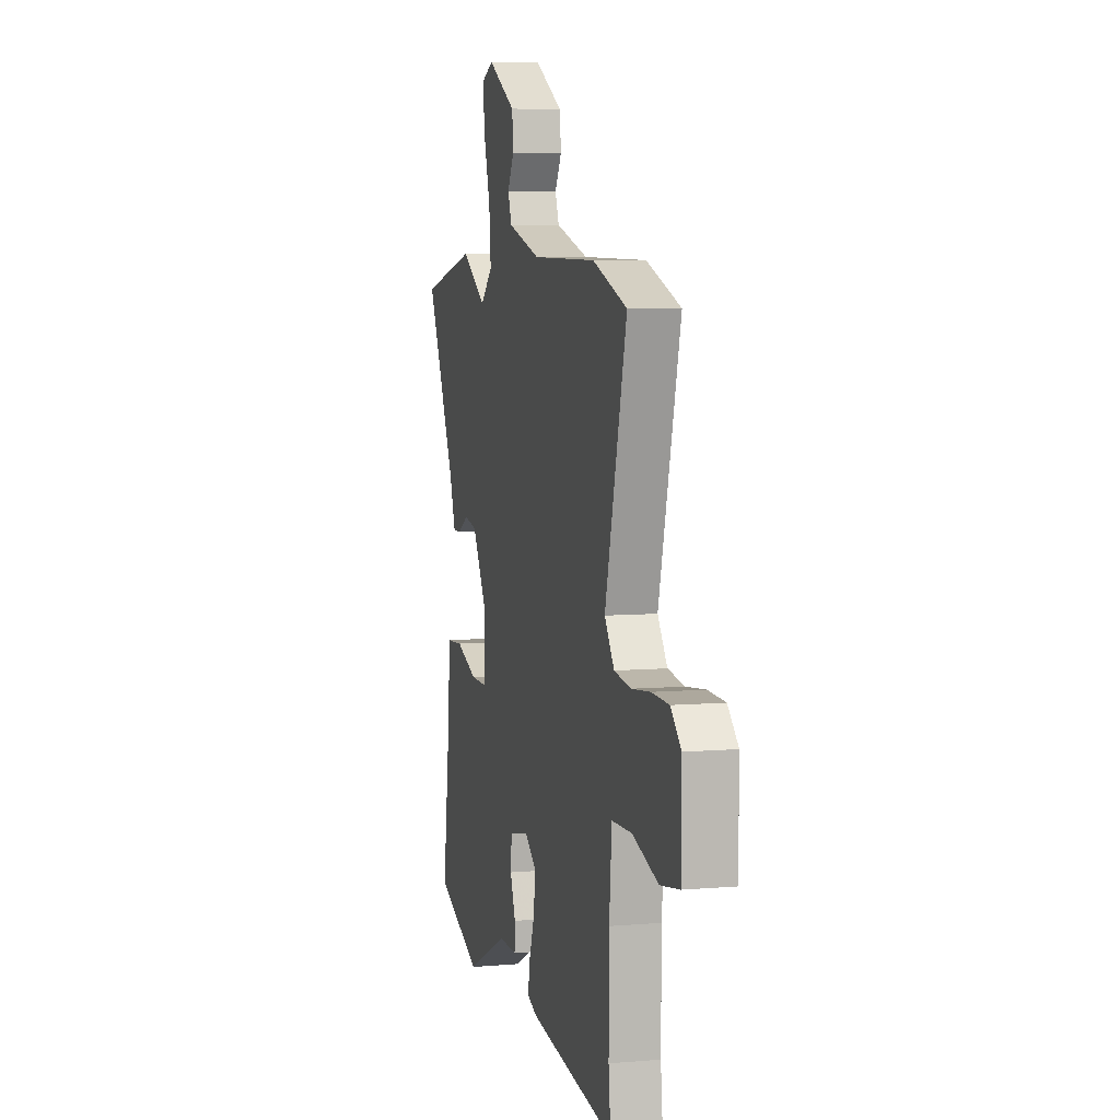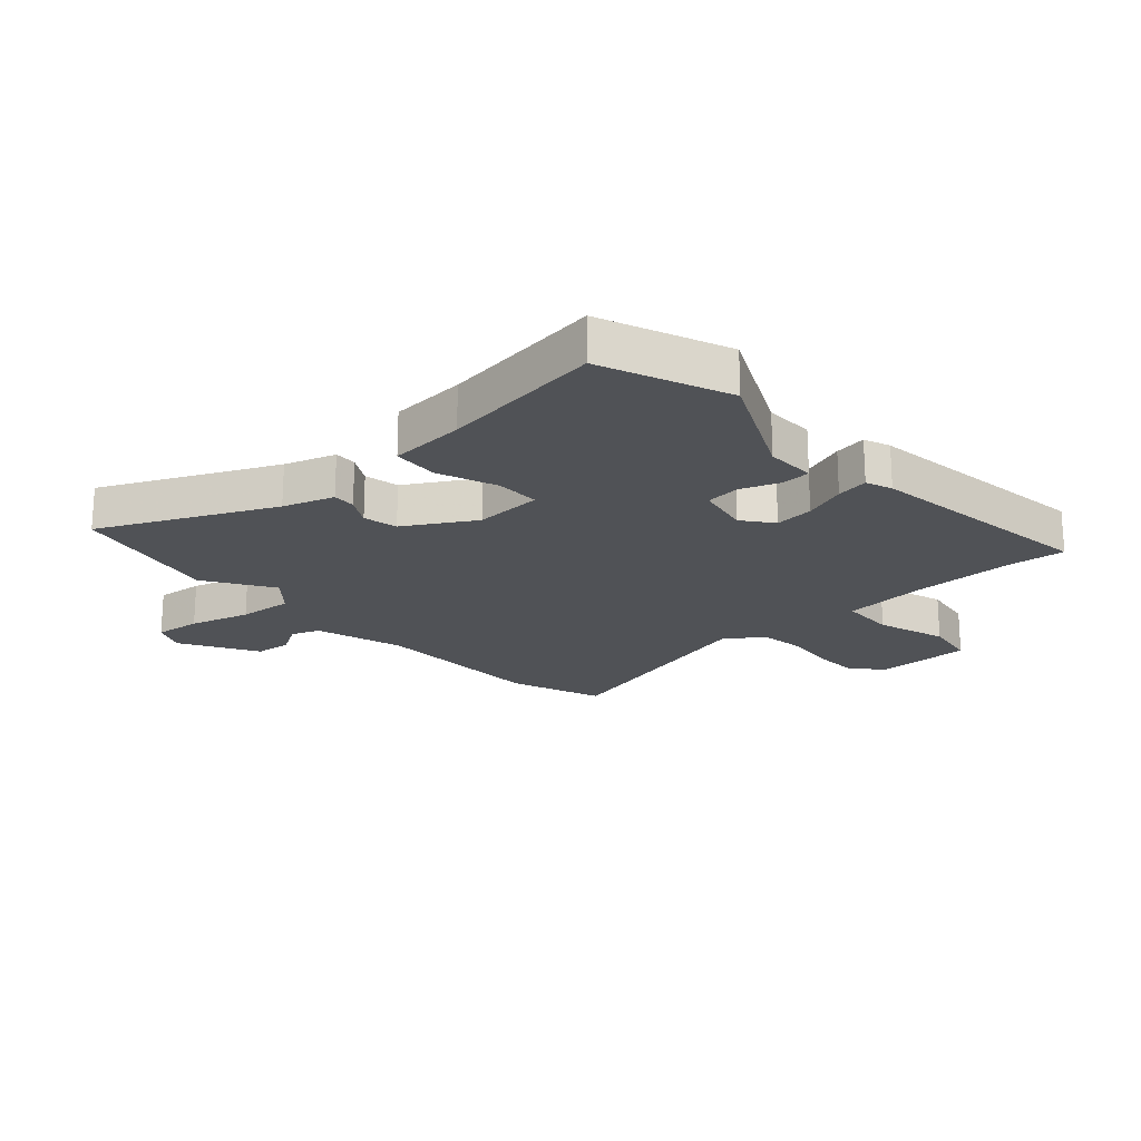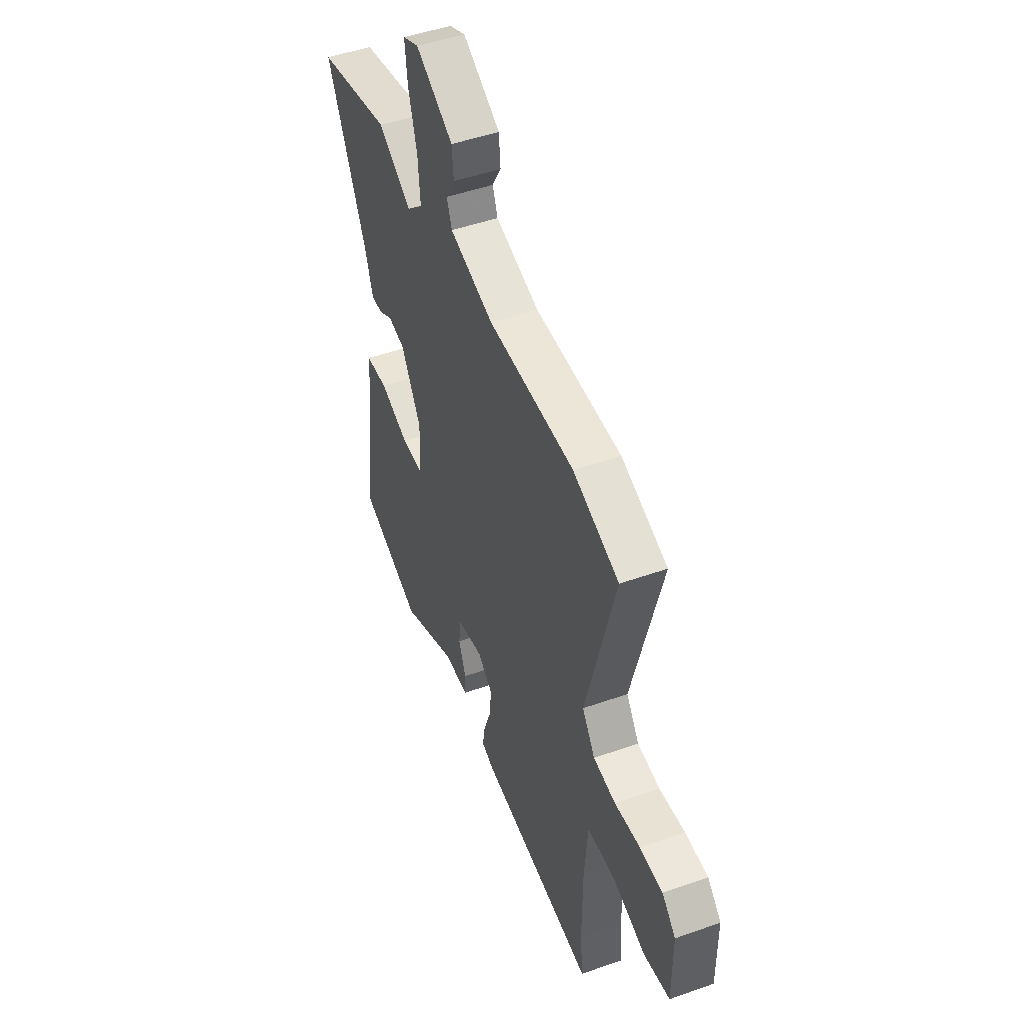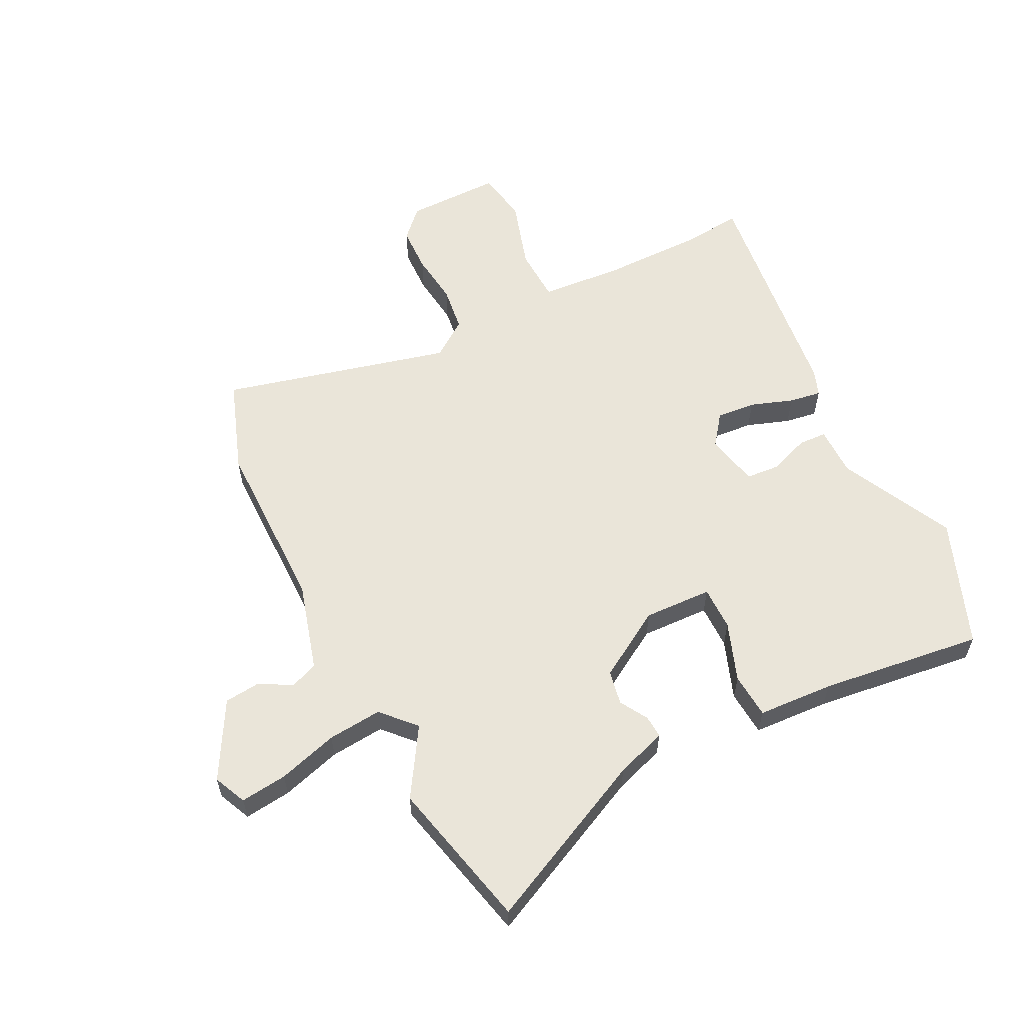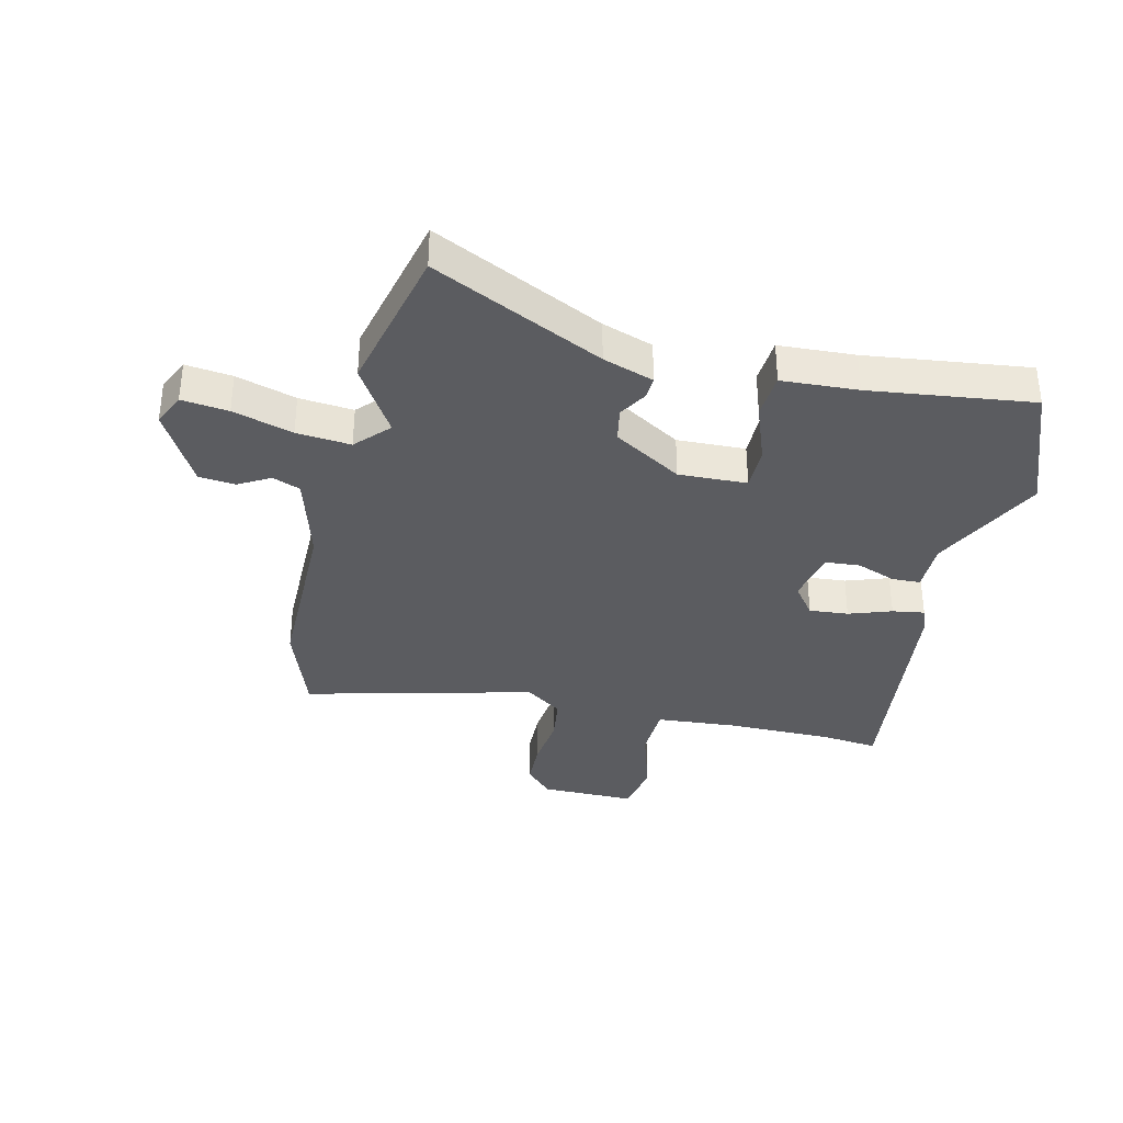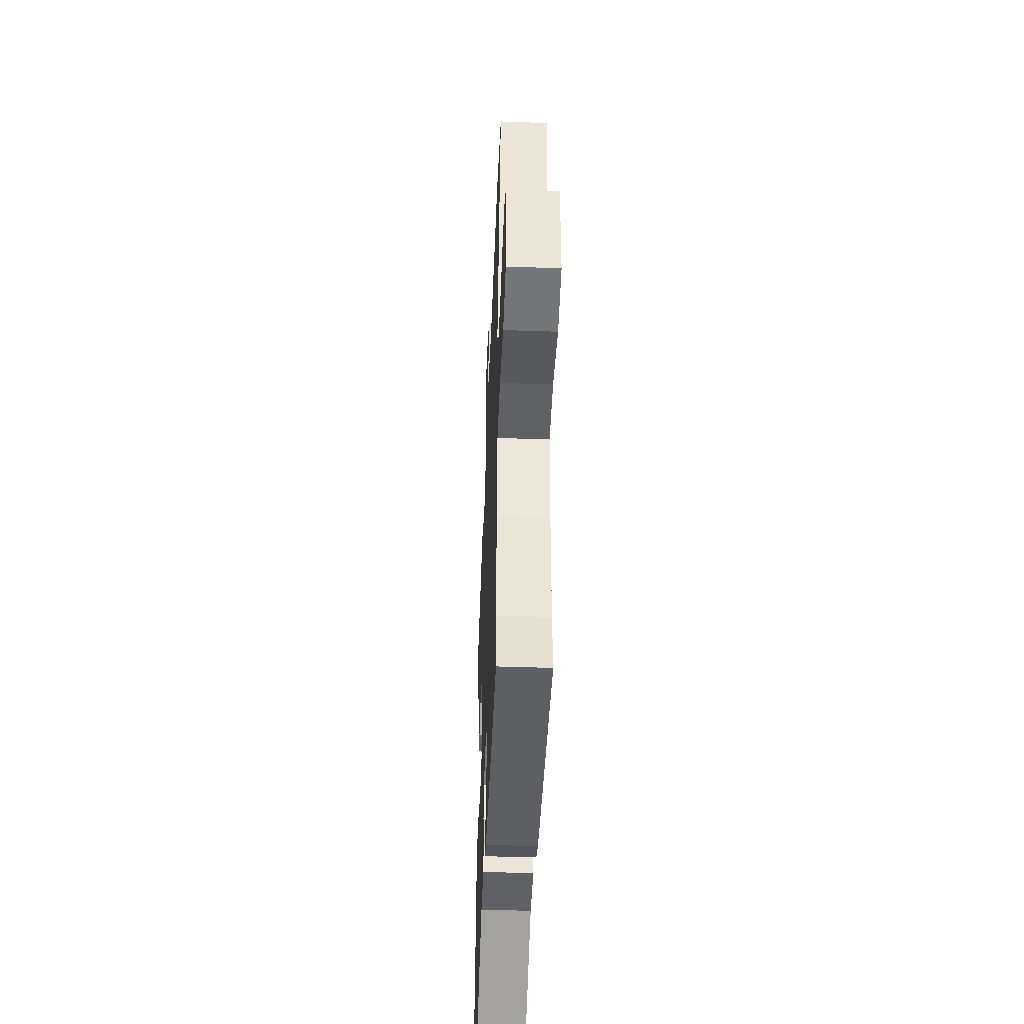
<metadata>
{"format":"obj","ext":"obj","renderer":"f3d","projection":"perspective","resolution":1024,"background":"white","views":[{"elev":6.5,"azim":-104.3,"up":"+Z"},{"elev":-20.6,"azim":132.3,"up":"+Y"},{"elev":48.2,"azim":-111.6,"up":"+Z"},{"elev":58.5,"azim":63.0,"up":"+Y"},{"elev":-35.3,"azim":76.3,"up":"+Y"},{"elev":-46.9,"azim":-92.2,"up":"+Z"}]}
</metadata>
<code>
v 0.342 0.07 0.536
v 0.599 0.07 0.478
v 0.461 0.07 0.186
v 0.432 0.07 0.099
v 0.393 0.07 0.101
v 0.345 0.07 0.129
v 0.286 0.07 0.117
v 0.216 0.07 0
v 0.221 0.07 -0.117
v 0.297 0.07 -0.116
v 0.398 0.07 -0.078
v 0.476 0.07 -0.083
v 0.484 0.07 -0.213
v 0.521 0.07 -0.492
v 0.304 0.07 -0.578
v 0.11 0.07 -0.484
v 0.024 0.07 -0.485
v 0.022 0.07 -0.436
v 0.047 0.07 -0.369
v 0.042 0.07 -0.31
v -0.05 0.07 -0.291
v -0.102 0.07 -0.331
v -0.096 0.07 -0.398
v -0.07 0.07 -0.471
v -0.061 0.07 -0.526
v -0.106 0.07 -0.543
v -0.51 0.07 -0.595
v -0.5 0.07 -0.498
v -0.501 0.07 -0.317
v -0.513 0.07 -0.177
v -0.607 0.07 -0.174
v -0.727 0.07 -0.212
v -0.817 0.07 -0.197
v -0.817 0.07 -0.034
v -0.769 0.07 0.013
v -0.689 0.07 0.016
v -0.6 0.07 0.006
v -0.522 0.07 0.017
v -0.477 0.07 0.081
v -0.578 0.07 0.472
v -0.418 0.07 0.53
v -0.117 0.07 0.533
v 0.036 0.07 0.578
v 0.054 0.07 0.626
v 0.023 0.07 0.68
v 0.029 0.07 0.742
v 0.16 0.07 0.816
v 0.216 0.07 0.791
v 0.207 0.07 0.711
v 0.177 0.07 0.608
v 0.169 0.07 0.515
v 0.226 0.07 0.463
v 0.342 0 0.536
v 0.599 0 0.478
v 0.461 0 0.186
v 0.432 0 0.099
v 0.393 0 0.101
v 0.345 0 0.129
v 0.286 0 0.117
v 0.216 0 0
v 0.221 0 -0.117
v 0.297 0 -0.116
v 0.398 0 -0.078
v 0.476 0 -0.083
v 0.484 0 -0.213
v 0.521 0 -0.492
v 0.304 0 -0.578
v 0.11 0 -0.484
v 0.024 0 -0.485
v 0.022 0 -0.436
v 0.047 0 -0.369
v 0.042 0 -0.31
v -0.05 0 -0.291
v -0.102 0 -0.331
v -0.096 0 -0.398
v -0.07 0 -0.471
v -0.061 0 -0.526
v -0.106 0 -0.543
v -0.51 0 -0.595
v -0.5 0 -0.498
v -0.501 0 -0.317
v -0.513 0 -0.177
v -0.607 0 -0.174
v -0.727 0 -0.212
v -0.817 0 -0.197
v -0.817 0 -0.034
v -0.769 0 0.013
v -0.689 0 0.016
v -0.6 0 0.006
v -0.522 0 0.017
v -0.477 0 0.081
v -0.578 0 0.472
v -0.418 0 0.53
v -0.117 0 0.533
v 0.036 0 0.578
v 0.054 0 0.626
v 0.023 0 0.68
v 0.029 0 0.742
v 0.16 0 0.816
v 0.216 0 0.791
v 0.207 0 0.711
v 0.177 0 0.608
v 0.169 0 0.515
v 0.226 0 0.463
f 48 49 50
f 47 48 50
f 46 47 50
f 45 46 50
f 44 45 50
f 43 44 50 51
f 42 43 51 52
f 41 42 52
f 40 41 52
f 39 40 52
f 35 36 37
f 34 35 37
f 33 34 37
f 32 33 37
f 31 32 37
f 30 31 37 38
f 38 39 52
f 30 38 52
f 29 30 52
f 26 27 28
f 25 26 28
f 24 25 28
f 23 24 28
f 22 23 28 29
f 16 17 18 19
f 16 19 20
f 15 16 20
f 14 15 20
f 13 14 20
f 13 20 21
f 12 13 21
f 11 12 21
f 10 11 21
f 3 4 5 6
f 3 6 7
f 2 3 7
f 1 2 7
f 1 7 8
f 52 1 8
f 29 52 8
f 22 29 8
f 21 22 8
f 9 10 21
f 8 9 21
f 102 101 100
f 102 100 99
f 102 99 98
f 102 98 97
f 102 97 96
f 103 102 96 95
f 104 103 95 94
f 104 94 93
f 104 93 92
f 104 92 91
f 89 88 87
f 89 87 86
f 89 86 85
f 89 85 84
f 89 84 83
f 90 89 83 82
f 104 91 90
f 104 90 82
f 104 82 81
f 80 79 78
f 80 78 77
f 80 77 76
f 80 76 75
f 81 80 75 74
f 71 70 69 68
f 72 71 68
f 72 68 67
f 72 67 66
f 72 66 65
f 73 72 65
f 73 65 64
f 73 64 63
f 73 63 62
f 58 57 56 55
f 59 58 55
f 59 55 54
f 59 54 53
f 60 59 53
f 60 53 104
f 60 104 81
f 60 81 74
f 60 74 73
f 73 62 61
f 73 61 60
f 1 53 54 2
f 2 54 55 3
f 3 55 56 4
f 4 56 57 5
f 5 57 58 6
f 6 58 59 7
f 7 59 60 8
f 8 60 61 9
f 9 61 62 10
f 10 62 63 11
f 11 63 64 12
f 12 64 65 13
f 13 65 66 14
f 14 66 67 15
f 15 67 68 16
f 16 68 69 17
f 17 69 70 18
f 18 70 71 19
f 19 71 72 20
f 20 72 73 21
f 21 73 74 22
f 22 74 75 23
f 23 75 76 24
f 24 76 77 25
f 25 77 78 26
f 26 78 79 27
f 27 79 80 28
f 28 80 81 29
f 29 81 82 30
f 30 82 83 31
f 31 83 84 32
f 32 84 85 33
f 33 85 86 34
f 34 86 87 35
f 35 87 88 36
f 36 88 89 37
f 37 89 90 38
f 38 90 91 39
f 39 91 92 40
f 40 92 93 41
f 41 93 94 42
f 42 94 95 43
f 43 95 96 44
f 44 96 97 45
f 45 97 98 46
f 46 98 99 47
f 47 99 100 48
f 48 100 101 49
f 49 101 102 50
f 50 102 103 51
f 51 103 104 52
f 52 104 53 1

</code>
